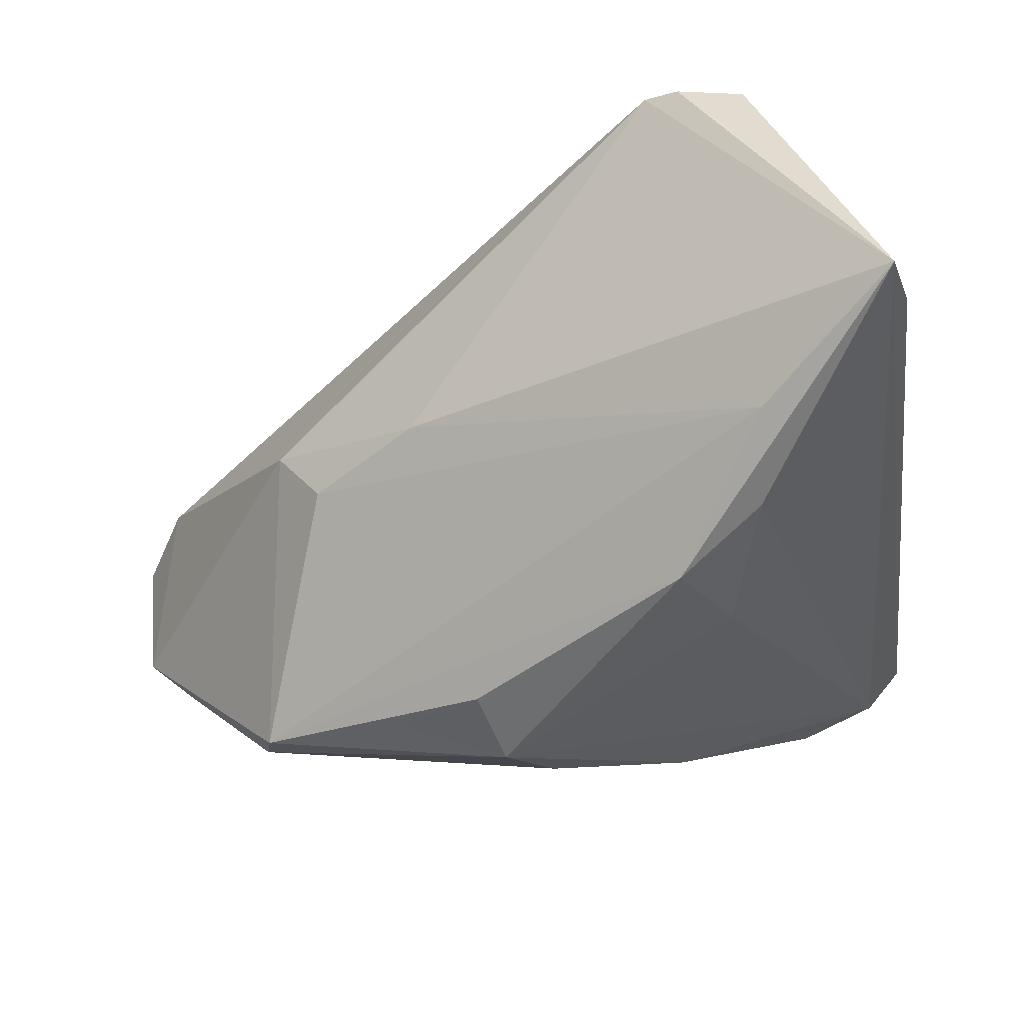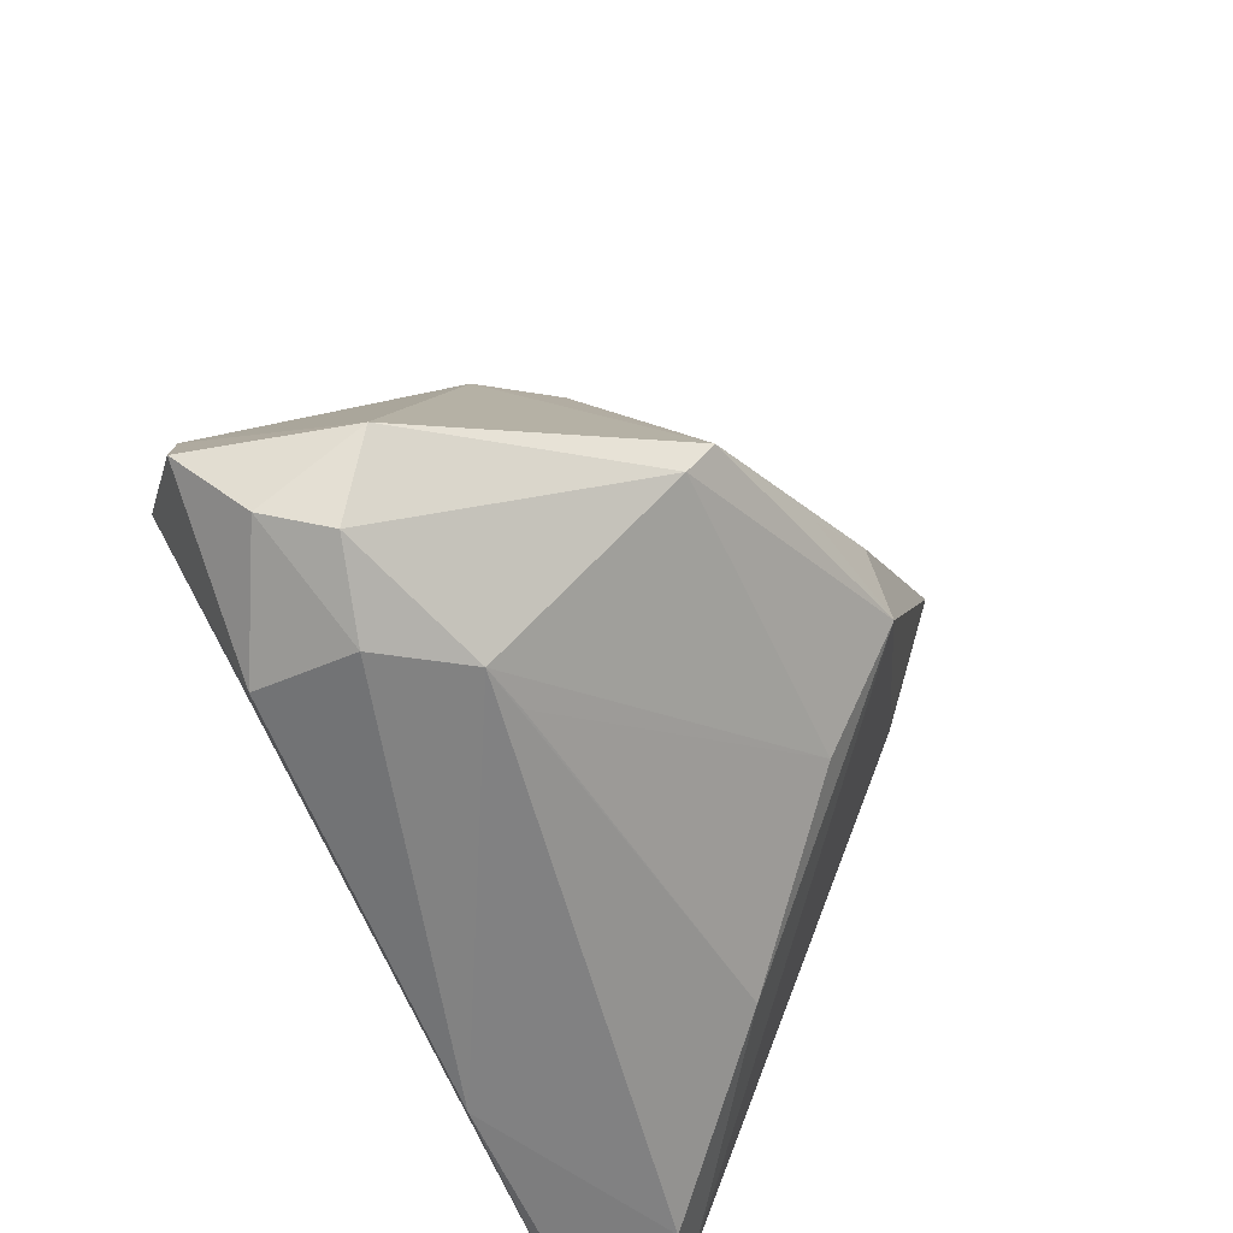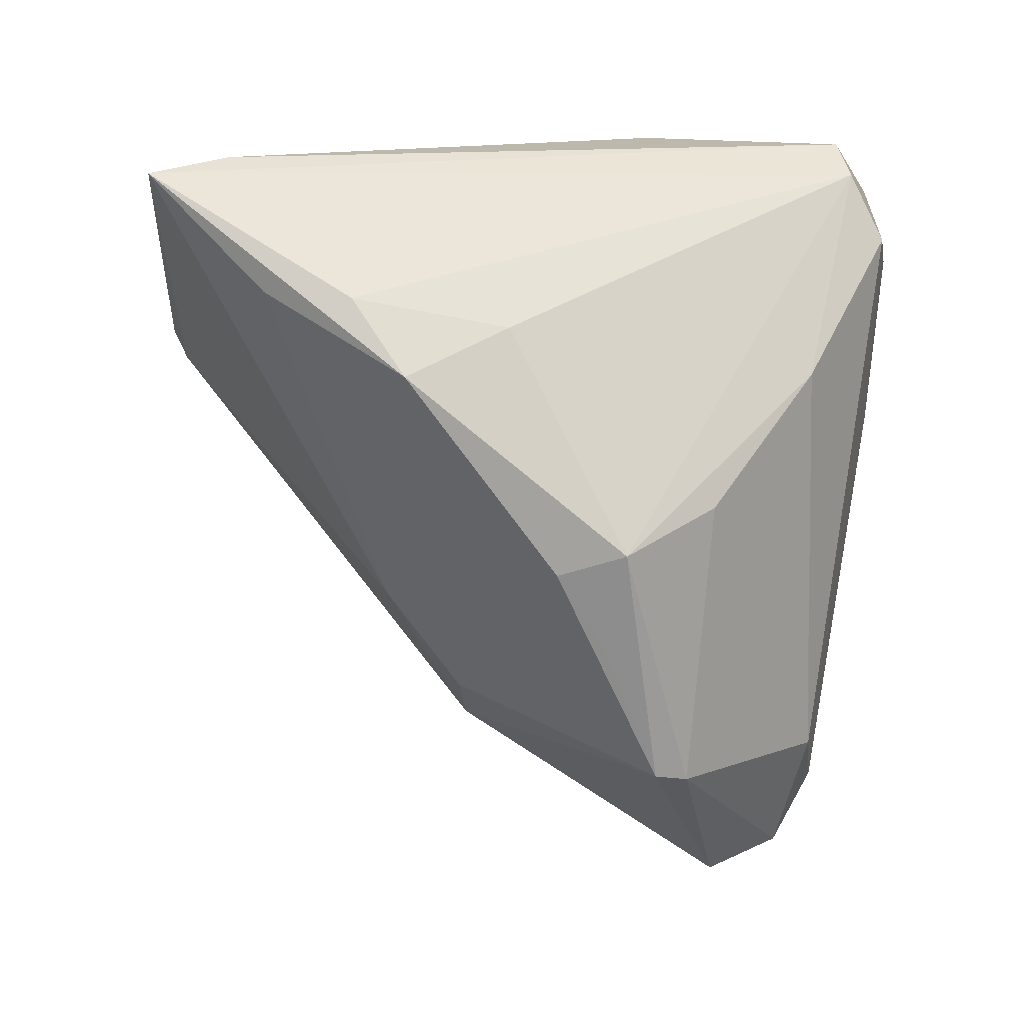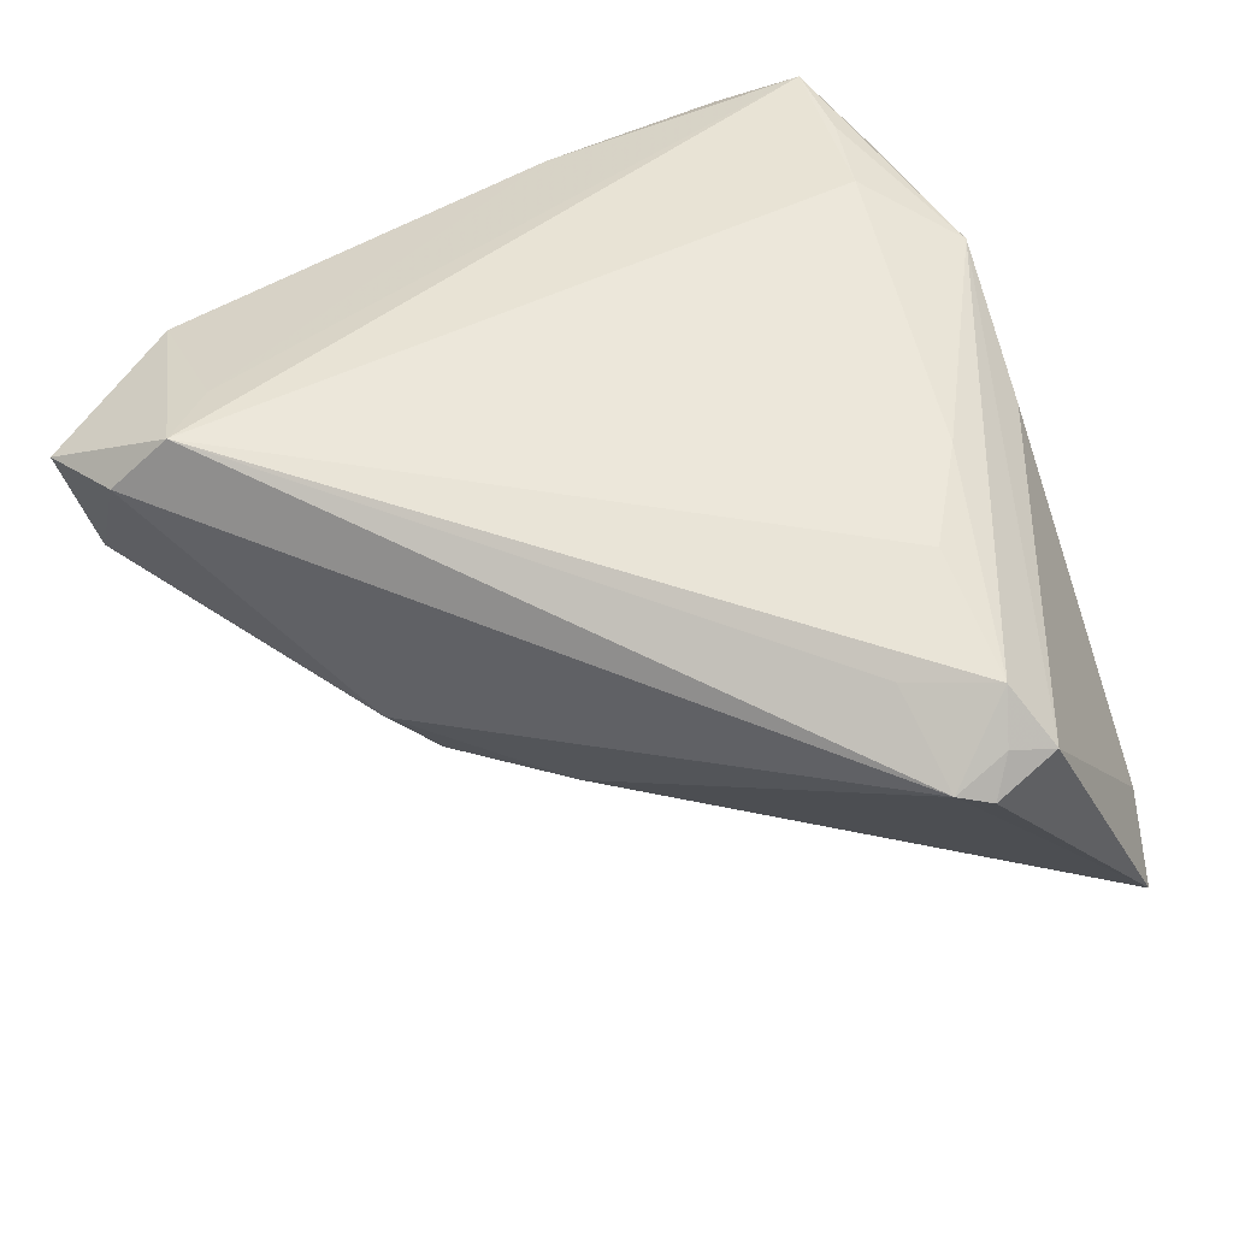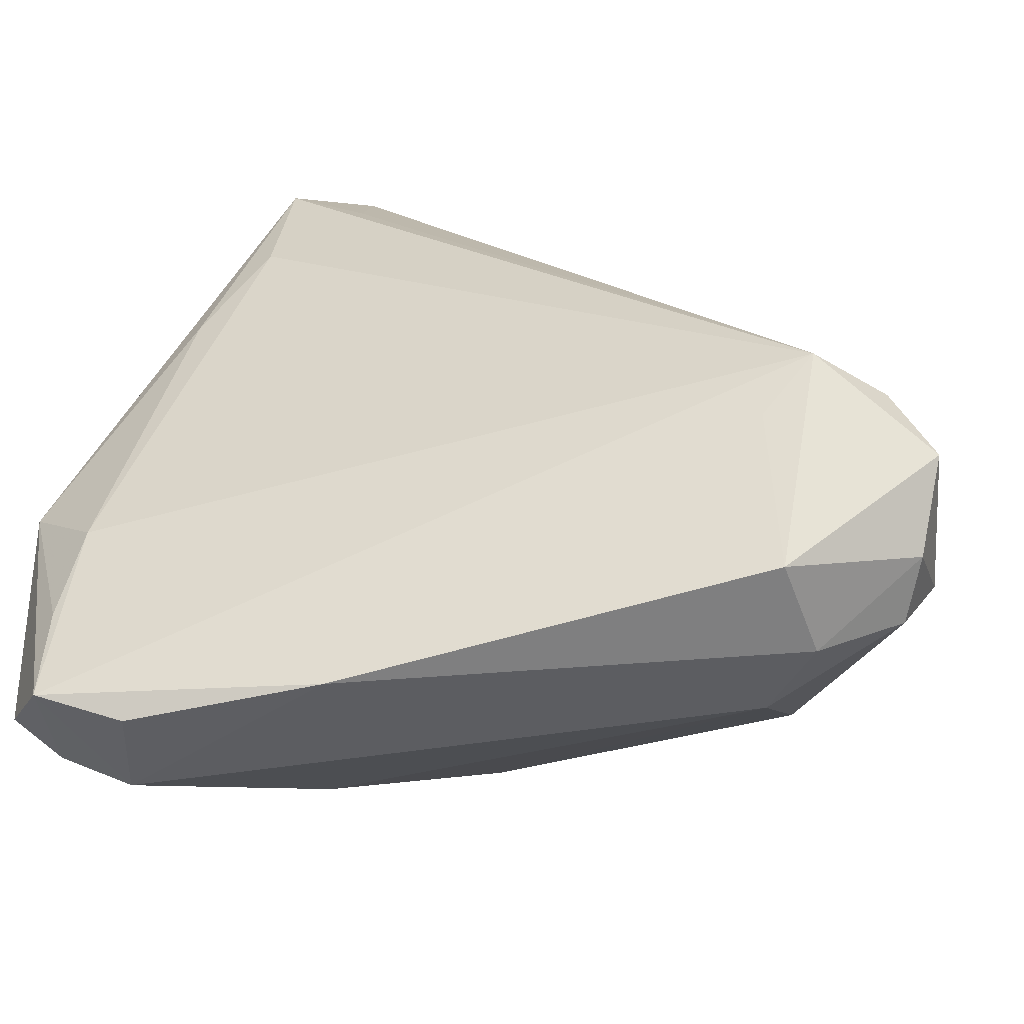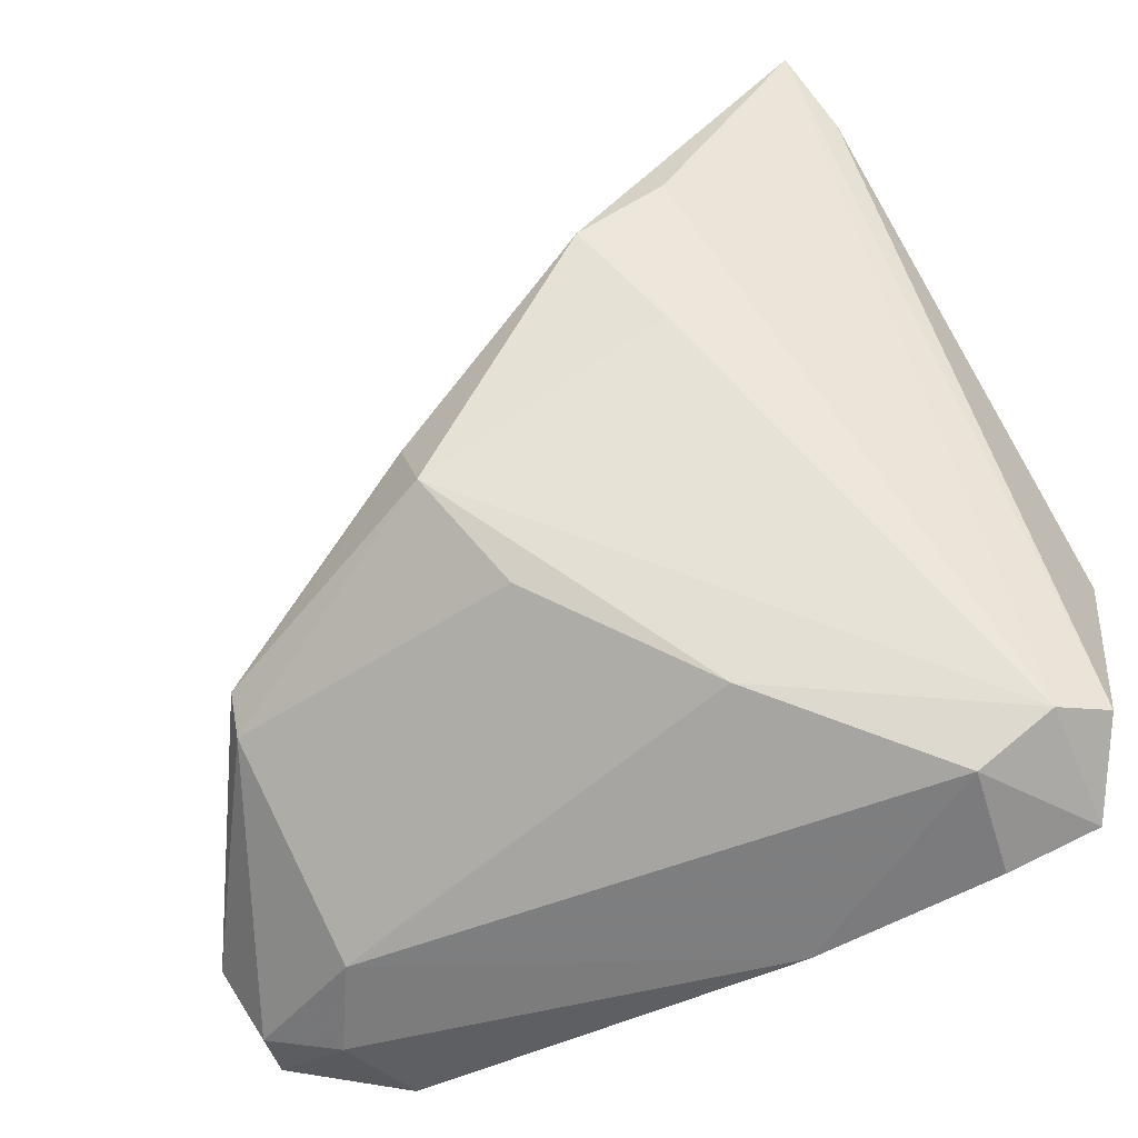
<metadata>
{"format":"obj","ext":"obj","renderer":"f3d","projection":"perspective","resolution":1024,"background":"white","views":[{"elev":39.9,"azim":-175.3,"up":"+Y"},{"elev":-54.1,"azim":113.0,"up":"+Y"},{"elev":-78.3,"azim":-95.3,"up":"+Z"},{"elev":53.0,"azim":154.6,"up":"+Z"},{"elev":-51.5,"azim":15.6,"up":"+Y"},{"elev":-49.3,"azim":-144.1,"up":"+Y"}]}
</metadata>
<code>
v -0.0363 0.01208 0.0131
v -0.03491 0.04455 -0.01397
v 0.005607 -0.007124 -0.03328
v -0.005404 0.04088 0.01812
v -0.01705 0.05185 0.01438
v -0.039 -0.0337 0.005431
v -0.02026 0.03797 -0.02486
v 0.02864 -0.03454 -0.006698
v 0.0349 -0.01796 -0.02422
v 0.01798 -0.005989 -0.03029
v -0.03219 -0.01702 0.02126
v 0.04056 -0.01999 0.0194
v 0.03513 0.009744 -0.002939
v 0.000615 -0.01762 -0.02448
v -0.02355 0.01918 0.02065
v -0.04089 -0.007576 0.01736
v 0.04002 -0.03614 0.01267
v 0.0569 -0.02429 0.01287
v -0.01632 0.05323 0.00342
v 0.05316 -0.03138 0.006252
v -0.01409 0.04617 0.0195
v -0.01883 0.008916 -0.02531
v -0.01219 0.05058 0.01541
v 0.008912 0.0007393 -0.03221
v 0.02947 0.01099 -0.01029
v -0.006184 0.05154 0.01273
v 0.03412 -0.01389 -0.02666
v -0.02756 -0.04092 0.0148
v -0.04256 -0.03202 0.01048
v -0.03643 -0.03763 0.01782
v 0.05309 -0.01561 0.01513
v 0.03433 -0.03538 -0.005954
v -0.006537 -0.04092 0.01418
v 0.04101 -0.03728 0.002012
v 0.05 -0.03324 -0.0002362
v 0.04674 -0.0142 0.02126
v 0.05359 -0.02473 -0.003809
v -0.01472 -0.0293 -0.0108
v -0.009752 0.05334 0.01179
v -0.0311 -0.03852 0.003957
v -0.03248 0.05317 -0.01972
v -0.01551 0.0305 0.02126
v -0.03532 -0.02725 0.01935
v 0.01838 0.02113 -0.009919
v -0.01287 0.02045 -0.03235
v -0.02091 0.02749 -0.02809
f 36 17 18
f 12 36 30
f 12 17 36
f 31 26 36
f 31 13 26
f 36 18 31
f 37 13 31
f 31 18 37
f 27 13 37
f 29 6 30
f 36 26 4
f 16 29 30
f 16 1 2
f 2 29 16
f 2 1 5
f 1 16 5
f 37 18 20
f 20 18 17
f 30 6 40
f 3 6 22
f 6 46 22
f 9 27 37
f 3 27 9
f 10 27 3
f 30 36 11
f 36 42 11
f 21 5 16
f 21 23 5
f 21 42 36
f 36 4 21
f 21 4 26
f 26 23 21
f 33 12 30
f 17 12 33
f 3 22 45
f 45 22 46
f 39 23 26
f 5 23 39
f 32 33 40
f 43 16 30
f 30 11 43
f 43 11 16
f 42 21 15
f 15 21 16
f 15 11 42
f 16 11 15
f 30 40 28
f 28 33 30
f 40 33 28
f 27 10 24
f 24 45 27
f 24 10 3
f 3 45 24
f 41 45 46
f 41 46 6
f 2 5 41
f 41 29 2
f 6 29 41
f 41 39 26
f 38 32 40
f 38 6 3
f 38 40 6
f 17 33 34
f 33 32 34
f 34 20 17
f 27 45 7
f 45 41 7
f 5 39 19
f 19 41 5
f 39 41 19
f 9 32 14
f 3 9 14
f 14 38 3
f 37 20 35
f 20 34 35
f 35 34 32
f 35 9 37
f 35 32 9
f 13 27 25
f 27 7 25
f 32 38 8
f 8 14 32
f 38 14 8
f 44 7 41
f 44 25 7
f 44 41 26
f 26 13 44
f 13 25 44

</code>
